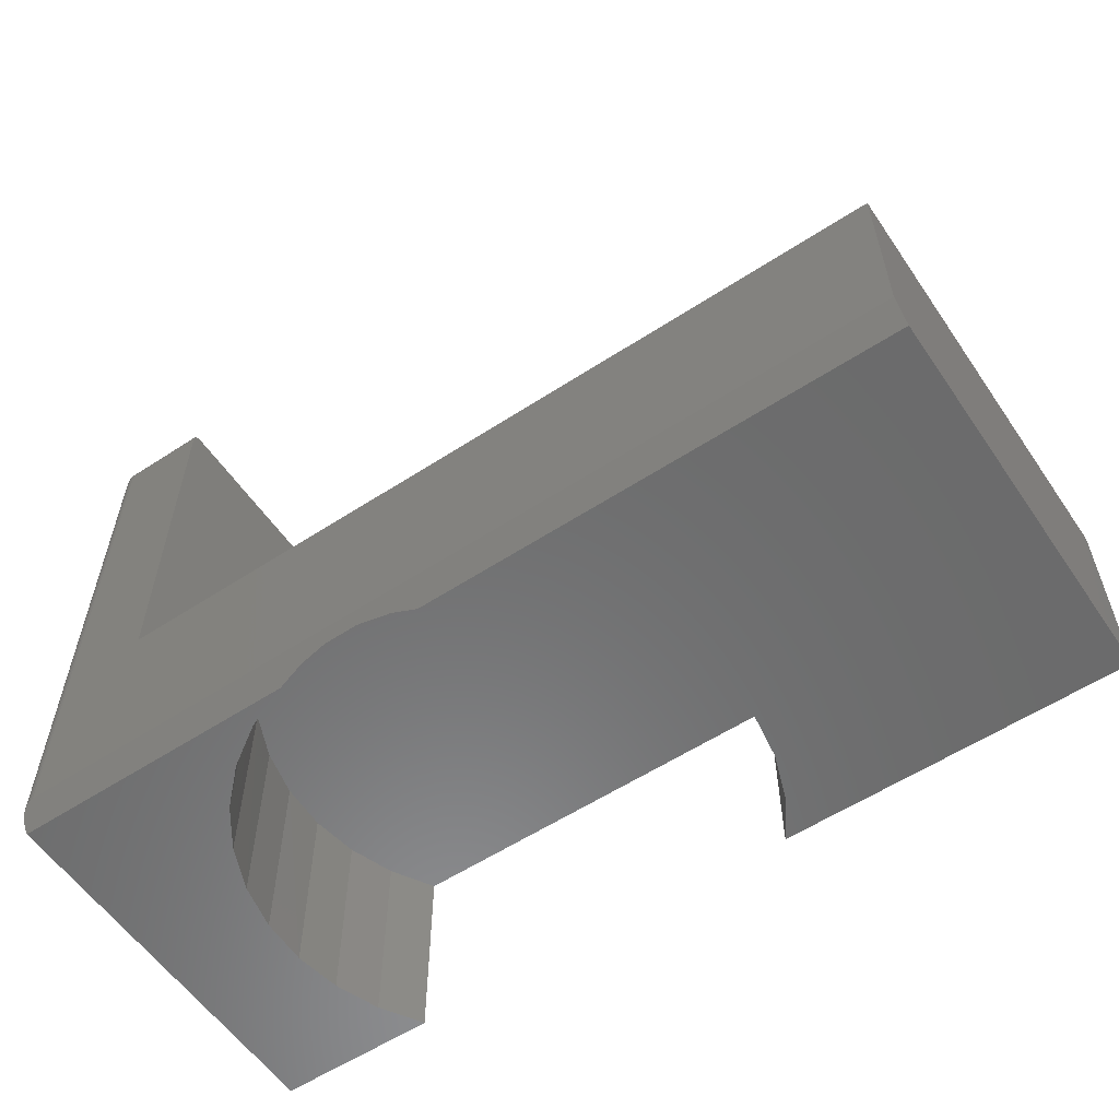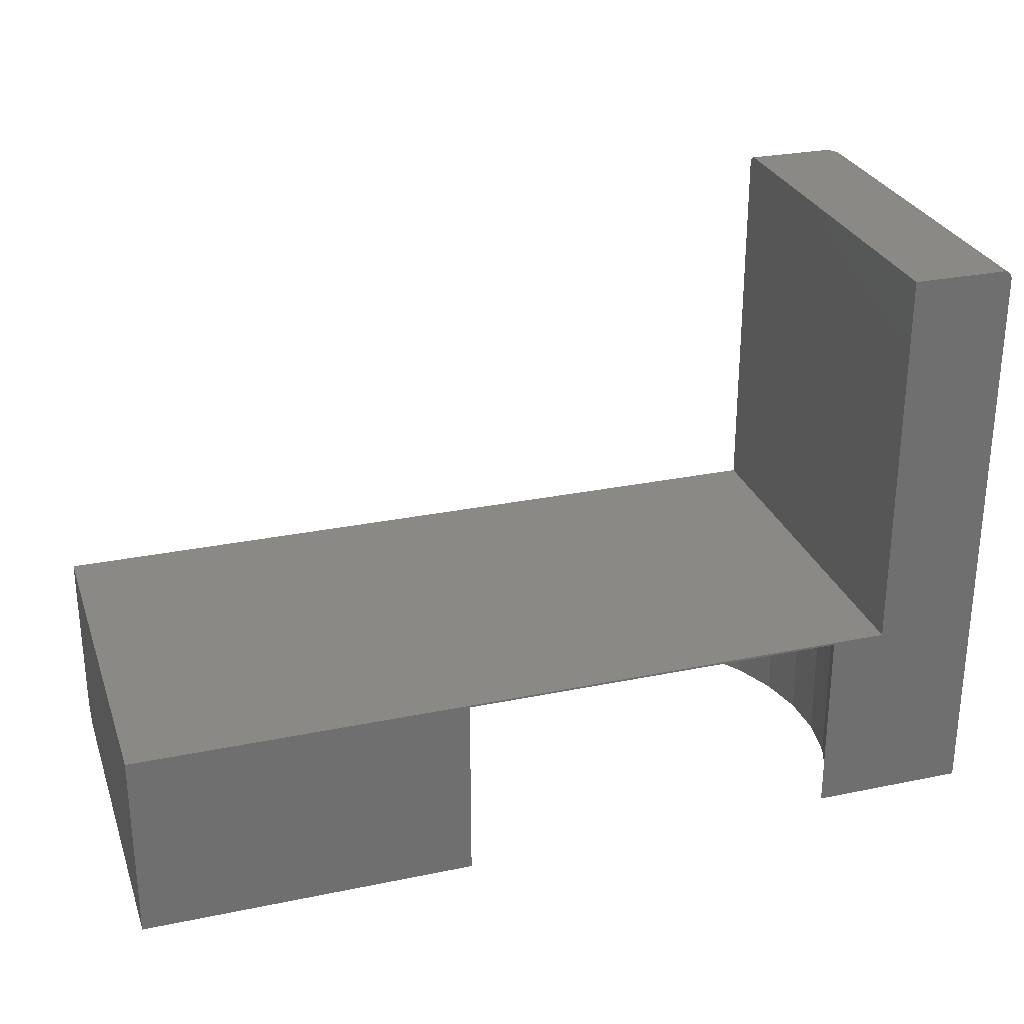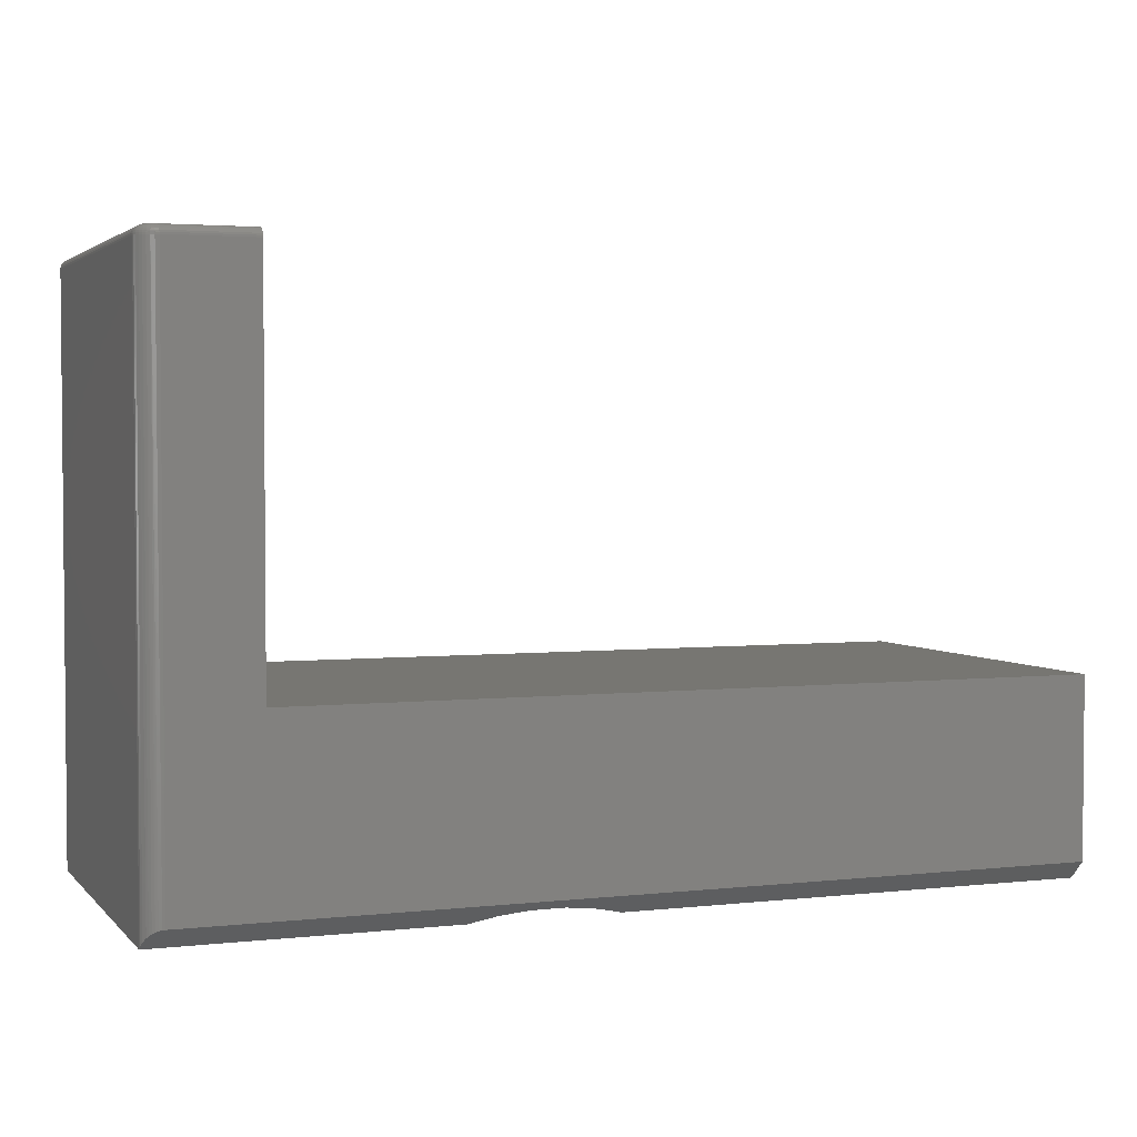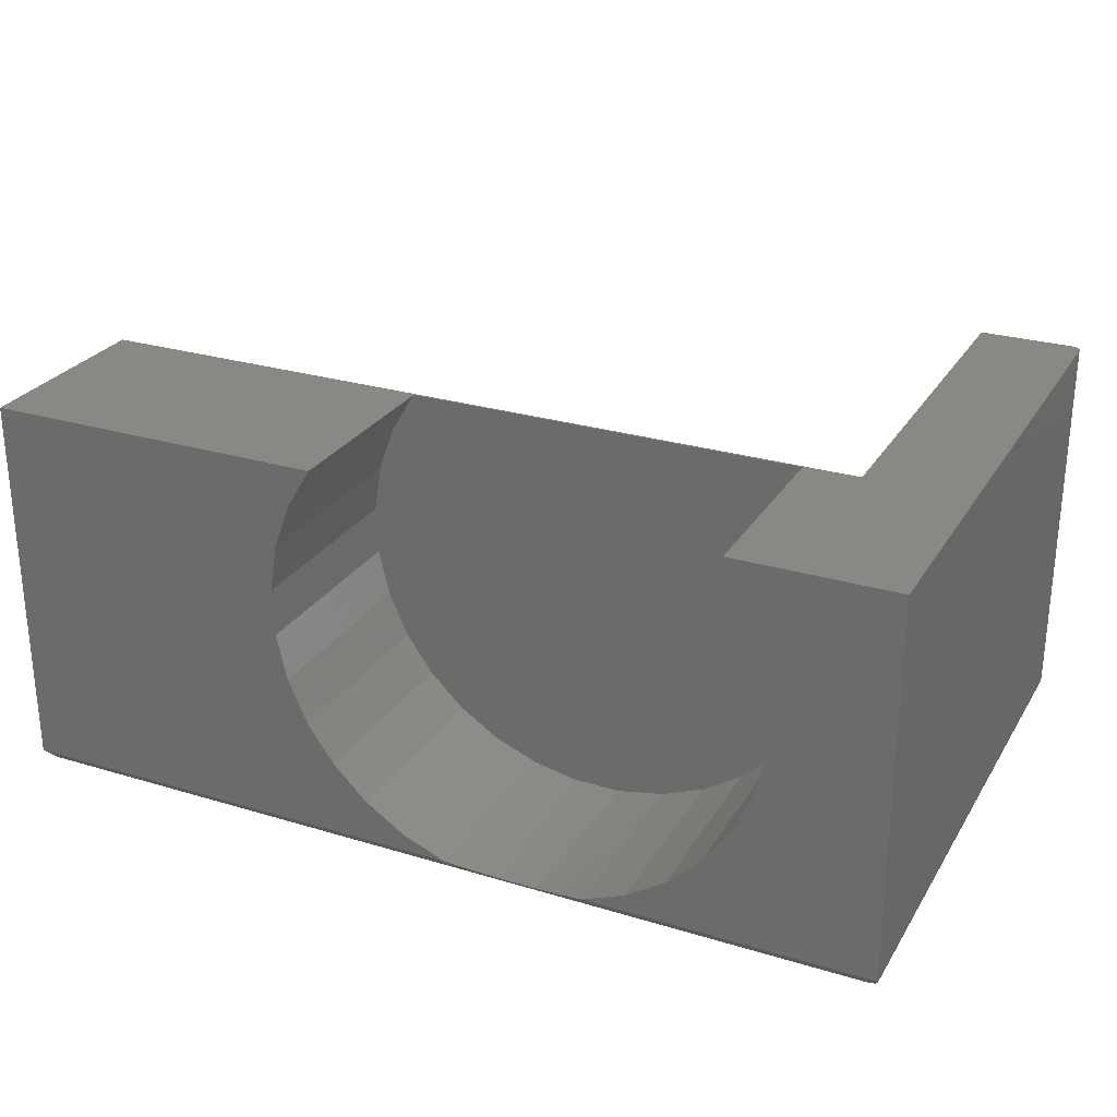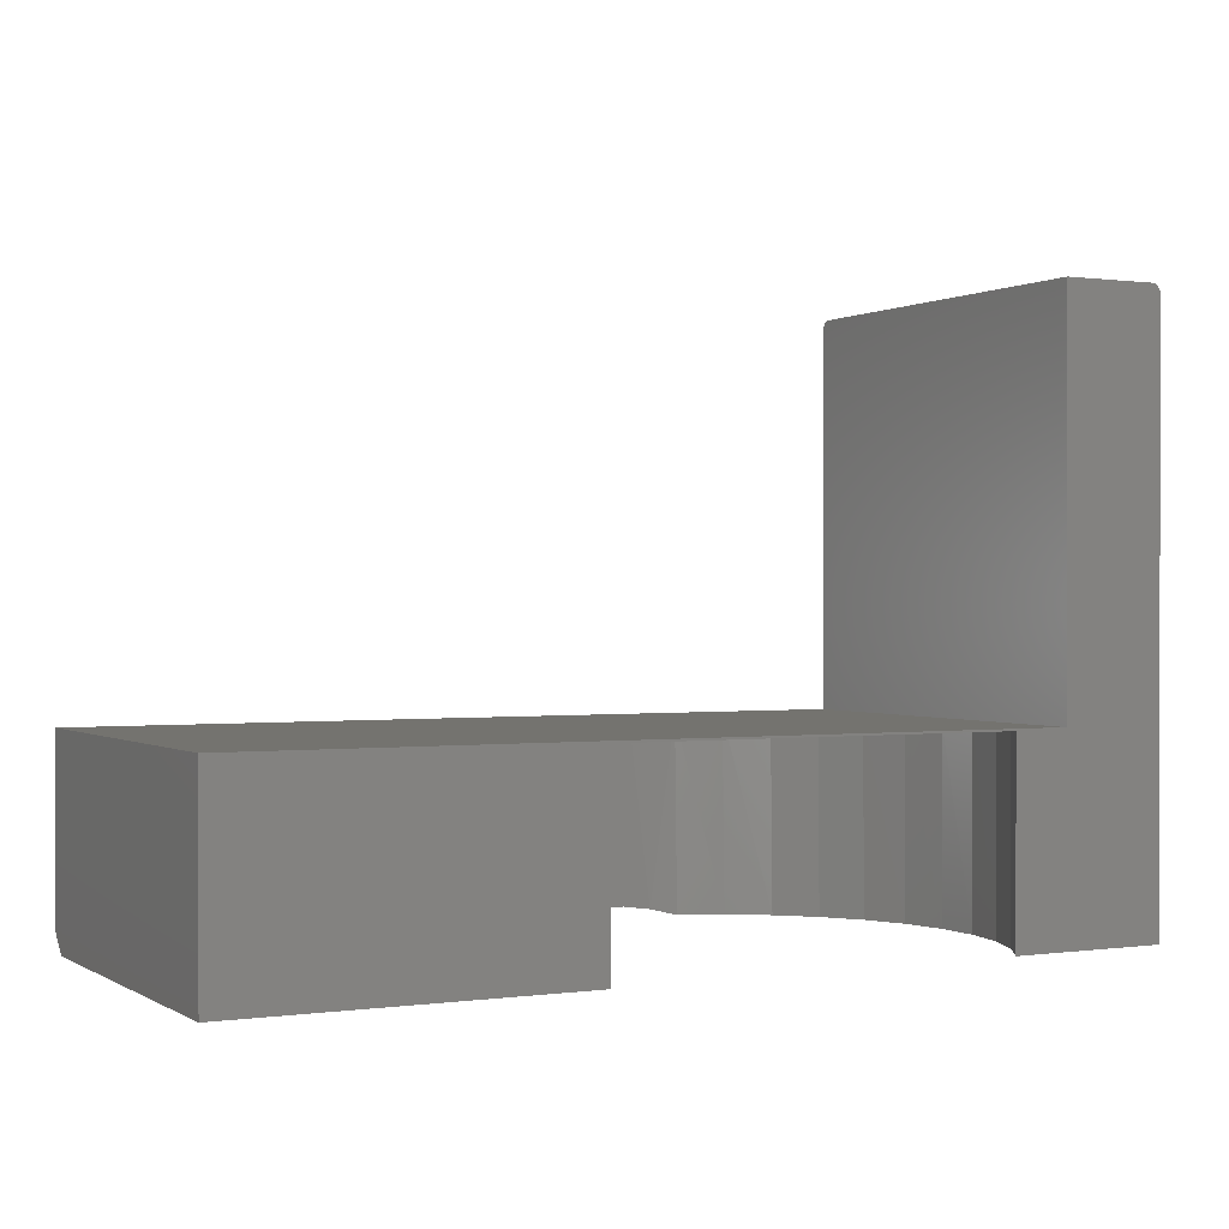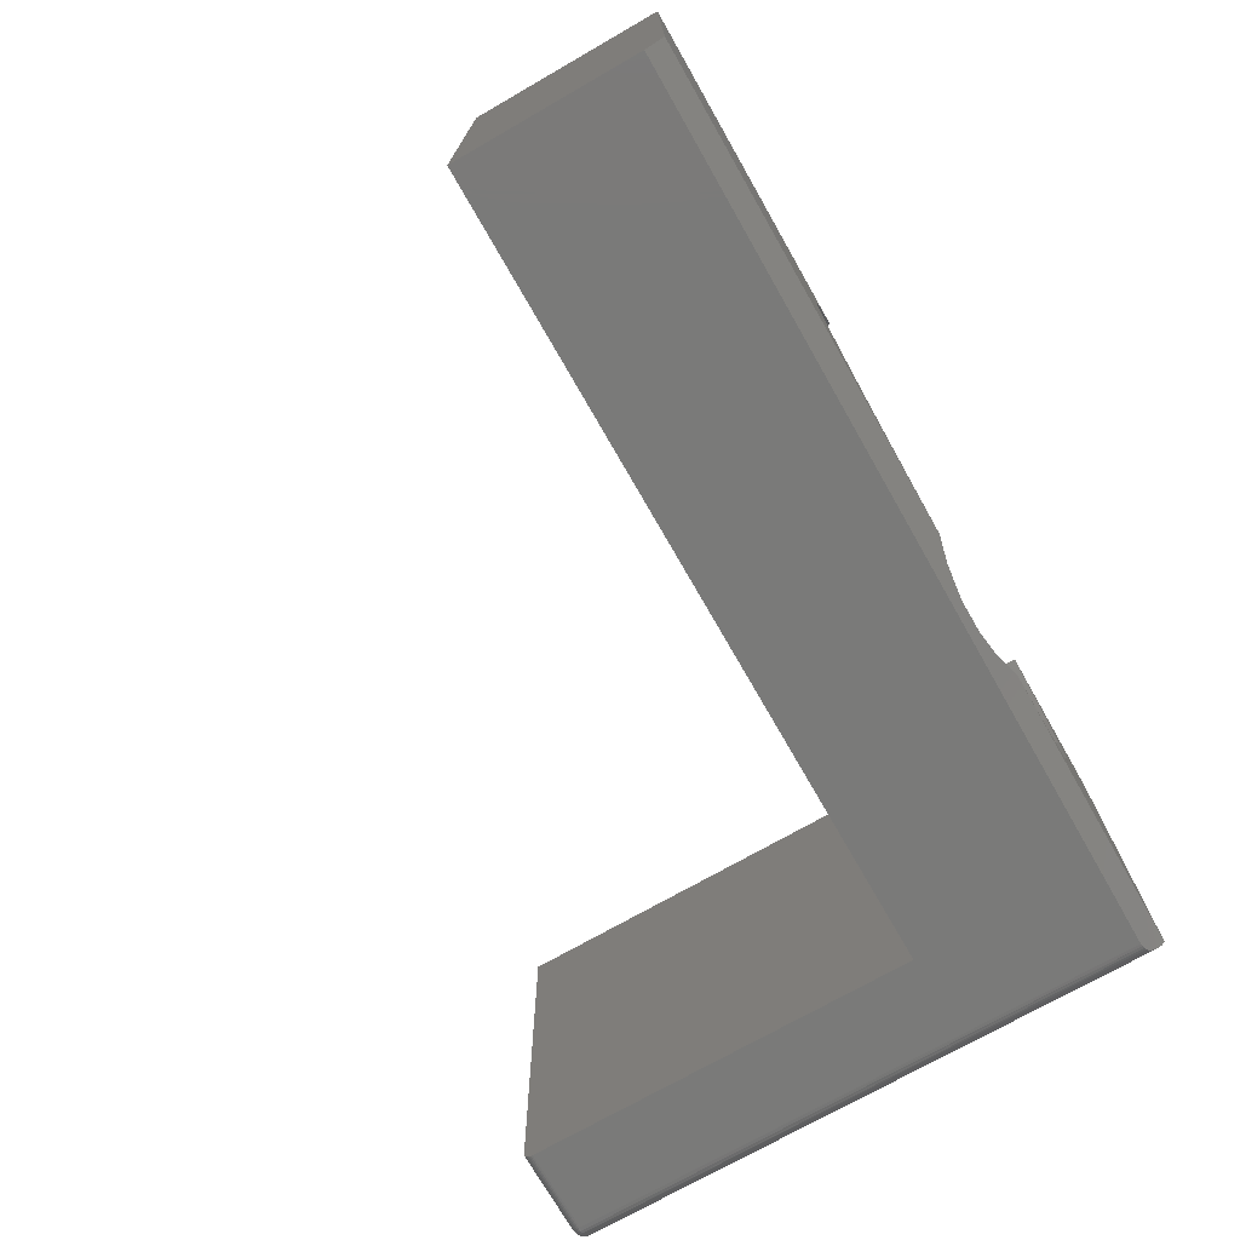
<metadata>
{"format":"stl","ext":"stl","renderer":"f3d","projection":"perspective","resolution":1024,"background":"white","views":[{"elev":-57.6,"azim":34.1,"up":"+Z"},{"elev":28.0,"azim":162.6,"up":"+Z"},{"elev":3.0,"azim":-20.9,"up":"+Z"},{"elev":26.9,"azim":-154.8,"up":"+Y"},{"elev":0.4,"azim":152.6,"up":"+Z"},{"elev":-72.9,"azim":119.8,"up":"+Y"}]}
</metadata>
<code>
# stl→obj: 169 verts, 334 faces
v 0.3393 -0.3253 0.005009
v 0.3184 -0.3284 0.1641
v 0.3573 -0.3209 0.1641
v 0.2788 -0.3284 0.1641
v 0.2835 -0.3288 0.008501
v 0.2604 -0.3258 0.005477
v 0.24 -0.3209 0.1641
v 0.3591 -0.3203 -2.199e-17
v 0.394 -0.306 0.1641
v 0.3955 -0.3052 -2.422e-17
v 0.4271 -0.2845 0.1641
v 0.4283 -0.2835 -2.623e-17
v 0.4556 -0.2569 0.1641
v 0.4565 -0.2559 -2.795e-17
v 0.4783 -0.2245 0.1641
v 0.4789 -0.2235 -2.932e-17
v 0.4944 -0.1883 0.1641
v 0.4947 -0.1874 -3.029e-17
v 0.5033 -0.1498 0.1641
v 0.5034 -0.149 -3.082e-17
v 0.5046 -0.1102 0.1641
v 0.5046 -0.1096 -3.09e-17
v 0.4984 -0.0711 0.1641
v 0.4983 -0.07073 -3.051e-17
v 0.4848 -0.03391 0.1641
v 0.4847 -0.03374 -2.968e-17
v 0.4644 -1.249e-16 0.1641
v 0.4644 0 -2.844e-17
v 0.3116 -0.3289 0.008637
v 0.2381 -0.3203 -1.458e-17
v 0.2017 -0.3052 -1.235e-17
v 0.2032 -0.306 0.1641
v 0.1689 -0.2835 -1.034e-17
v 0.1701 -0.2845 0.1641
v 0.1407 -0.2559 -8.617e-18
v 0.1416 -0.2569 0.1641
v 0.1183 -0.2235 -7.246e-18
v 0.1189 -0.2245 0.1641
v 0.1025 -0.1874 -6.278e-18
v 0.1028 -0.1883 0.1641
v 0.09384 -0.149 -5.746e-18
v 0.09394 -0.1498 0.1641
v 0.09262 -0.1096 -5.672e-18
v 0.09259 -0.1102 0.1641
v 0.09891 -0.07073 -6.056e-18
v 0.09881 -0.0711 0.1641
v 0.1125 -0.03374 -6.887e-18
v 0.1124 -0.03391 0.1641
v 0.1328 0 -8.132e-18
v 0.1328 -5.551e-17 0.1641
v 0 0 0
v 0 -0.3203 0
v 0.75 0 -4.592e-17
v 0.75 -0.3203 -4.592e-17
v 0.008551 -0.3342 0.01393
v 0.01318 -0.3357 0.01543
v 0.01079 -0.3352 0.01486
v 0.01562 -0.3359 0.01562
v 0.75 -0.3359 0.01562
v 0.006491 -0.333 0.01268
v 0.004654 -0.3314 0.01113
v 0.003209 -0.3298 0.009486
v 0.001319 -0.3266 0.006283
v 0.0003152 -0.3234 0.003123
v 0.002288 0 0.4951
v 0.003472 0 0.4961
v 0.001317 0 0.4939
v 0.08684 0 0.1658
v 0.75 0 0.1658
v 2.998e-17 0 0.4896
v 0.2986 0 0.1641
v 0.08684 0 0.4974
v 0.0001501 0 0.4911
v 0.0005947 0 0.4925
v 0.004823 0 0.4968
v 0.006288 0 0.4972
v 0.007812 0 0.4974
v 2.998e-17 -0.3203 0.4896
v 0.0003002 -0.3234 0.4896
v 0.001189 -0.3263 0.4896
v 0.002633 -0.329 0.4896
v 0.004576 -0.3314 0.4896
v 0.006944 -0.3333 0.4896
v 0.009646 -0.3347 0.4896
v 0.01562 -0.3359 0.4896
v 0.01258 -0.3356 0.4896
v 0.08684 -0.3359 0.4896
v 0.08684 -0.3359 0.1658
v 0.75 -0.3359 0.1658
v 0.007812 -0.3203 0.4974
v 0.007963 -0.3218 0.4974
v 0.008407 -0.3233 0.4974
v 0.009129 -0.3247 0.4974
v 0.0101 -0.3258 0.4974
v 0.01128 -0.3268 0.4974
v 0.01264 -0.3275 0.4974
v 0.0141 -0.328 0.4974
v 0.01562 -0.3281 0.4974
v 0.08684 -0.3281 0.4974
v 0.08684 -0.3296 0.4972
v 0.08684 -0.3311 0.4968
v 0.08684 -0.3325 0.4961
v 0.08684 -0.3336 0.4951
v 0.08684 -0.3346 0.4939
v 0.08684 -0.3353 0.4925
v 0.08684 -0.3358 0.4911
v 0.0001501 -0.3203 0.4911
v 0.0005947 -0.3203 0.4925
v 0.001317 -0.3203 0.4939
v 0.002288 -0.3203 0.4951
v 0.003472 -0.3203 0.4961
v 0.004823 -0.3203 0.4968
v 0.006288 -0.3203 0.4972
v 0.01562 -0.3296 0.4972
v 0.01562 -0.3311 0.4968
v 0.01562 -0.3325 0.4961
v 0.01562 -0.3336 0.4951
v 0.01562 -0.3346 0.4939
v 0.01562 -0.3353 0.4925
v 0.01562 -0.3358 0.4911
v 0.0138 -0.3295 0.4972
v 0.01352 -0.3309 0.4968
v 0.01325 -0.3322 0.4961
v 0.01302 -0.3334 0.4951
v 0.01283 -0.3343 0.4939
v 0.01269 -0.3351 0.4925
v 0.01261 -0.3355 0.4911
v 0.006468 -0.3221 0.4972
v 0.00503 -0.3224 0.4968
v 0.003706 -0.3227 0.4961
v 0.002544 -0.3229 0.4951
v 0.001592 -0.3231 0.4939
v 0.0008835 -0.3232 0.4925
v 0.0004475 -0.3233 0.4911
v 0.006999 -0.3239 0.4972
v 0.005645 -0.3244 0.4968
v 0.004397 -0.325 0.4961
v 0.003303 -0.3254 0.4951
v 0.002406 -0.3258 0.4939
v 0.001739 -0.3261 0.4925
v 0.001328 -0.3262 0.4911
v 0.007862 -0.3255 0.4972
v 0.006643 -0.3263 0.4968
v 0.00552 -0.3271 0.4961
v 0.004536 -0.3277 0.4951
v 0.003728 -0.3283 0.4939
v 0.003128 -0.3287 0.4925
v 0.002758 -0.3289 0.4911
v 0.009023 -0.3269 0.4972
v 0.007987 -0.328 0.4968
v 0.007032 -0.3289 0.4961
v 0.006194 -0.3297 0.4951
v 0.005507 -0.3304 0.4939
v 0.004997 -0.3309 0.4925
v 0.004683 -0.3313 0.4911
v 0.01044 -0.3281 0.4972
v 0.009624 -0.3293 0.4968
v 0.008873 -0.3304 0.4961
v 0.008215 -0.3314 0.4951
v 0.007676 -0.3322 0.4939
v 0.007275 -0.3328 0.4925
v 0.007028 -0.3332 0.4911
v 0.01205 -0.3289 0.4972
v 0.01149 -0.3303 0.4968
v 0.01097 -0.3315 0.4961
v 0.01052 -0.3326 0.4951
v 0.01015 -0.3335 0.4939
v 0.009873 -0.3342 0.4925
v 0.009703 -0.3346 0.4911
f 1 2 3
f 4 5 6
f 6 7 4
f 1 3 8
f 8 3 9
f 8 9 10
f 10 9 11
f 10 11 12
f 12 11 13
f 12 13 14
f 14 13 15
f 14 15 16
f 16 15 17
f 16 17 18
f 18 17 19
f 18 19 20
f 20 19 21
f 20 21 22
f 22 21 23
f 22 23 24
f 24 23 25
f 24 25 26
f 26 25 27
f 26 27 28
f 1 29 2
f 2 29 5
f 2 5 4
f 6 30 7
f 7 30 31
f 7 31 32
f 32 31 33
f 32 33 34
f 34 33 35
f 34 35 36
f 36 35 37
f 36 37 38
f 38 37 39
f 38 39 40
f 40 39 41
f 40 41 42
f 42 41 43
f 42 43 44
f 44 43 45
f 44 45 46
f 46 45 47
f 46 47 48
f 48 47 49
f 48 49 50
f 51 49 47
f 51 47 45
f 51 45 43
f 51 43 52
f 52 43 41
f 52 41 39
f 52 39 37
f 52 37 35
f 52 35 33
f 52 33 31
f 52 31 30
f 53 16 18
f 53 18 20
f 53 20 22
f 53 22 24
f 53 24 26
f 53 26 28
f 54 8 10
f 54 10 12
f 54 12 14
f 54 14 16
f 54 16 53
f 55 56 57
f 58 56 55
f 58 55 30
f 58 30 6
f 58 6 5
f 58 5 29
f 59 58 29
f 59 29 1
f 59 1 8
f 59 8 54
f 30 55 60
f 30 60 61
f 30 61 62
f 30 62 63
f 30 63 64
f 30 64 52
f 49 51 50
f 65 66 67
f 68 69 50
f 68 50 51
f 68 51 70
f 69 53 28
f 69 28 27
f 69 27 71
f 69 71 50
f 72 68 70
f 72 70 73
f 72 73 74
f 72 74 67
f 72 67 66
f 66 75 76
f 66 76 77
f 66 77 72
f 71 48 50
f 2 4 3
f 4 7 3
f 3 7 32
f 3 32 9
f 9 32 34
f 9 34 11
f 11 34 36
f 11 36 13
f 13 36 38
f 13 38 15
f 15 38 40
f 15 40 17
f 17 40 42
f 17 42 19
f 19 42 44
f 19 44 21
f 21 44 46
f 21 46 23
f 23 46 48
f 23 48 25
f 25 48 71
f 25 71 27
f 78 64 79
f 78 52 64
f 79 64 63
f 79 63 80
f 80 63 62
f 80 62 81
f 81 62 61
f 81 61 82
f 82 61 60
f 82 60 83
f 83 60 55
f 83 55 84
f 84 55 57
f 84 57 56
f 58 85 56
f 56 85 86
f 56 86 84
f 87 85 88
f 88 85 58
f 88 58 89
f 89 58 59
f 78 70 52
f 52 70 51
f 90 72 77
f 91 92 93
f 91 93 94
f 91 94 95
f 91 95 96
f 91 96 97
f 91 97 98
f 99 72 90
f 99 90 91
f 99 91 98
f 99 68 72
f 100 101 102
f 100 102 103
f 100 103 104
f 100 104 105
f 100 105 106
f 100 106 87
f 88 68 99
f 88 99 100
f 88 100 87
f 70 78 73
f 73 78 107
f 73 107 74
f 74 107 108
f 74 108 67
f 67 108 109
f 67 109 65
f 65 109 110
f 65 110 66
f 66 110 111
f 66 111 75
f 75 111 112
f 75 112 76
f 76 112 113
f 76 113 77
f 77 113 90
f 99 98 100
f 100 98 114
f 100 114 101
f 101 114 115
f 101 115 102
f 102 115 116
f 102 116 103
f 103 116 117
f 103 117 104
f 104 117 118
f 104 118 105
f 105 118 119
f 105 119 106
f 106 119 120
f 106 120 87
f 87 120 85
f 98 97 114
f 114 97 121
f 114 121 115
f 115 121 122
f 115 122 116
f 116 122 123
f 116 123 117
f 117 123 124
f 117 124 118
f 118 124 125
f 118 125 119
f 119 125 126
f 119 126 120
f 120 126 127
f 120 127 85
f 85 127 86
f 91 90 128
f 128 90 113
f 128 113 129
f 129 113 112
f 129 112 130
f 130 112 111
f 130 111 131
f 131 111 110
f 131 110 132
f 132 110 109
f 132 109 133
f 133 109 108
f 133 108 134
f 134 108 107
f 134 107 79
f 79 107 78
f 92 91 135
f 135 91 128
f 135 128 136
f 136 128 129
f 136 129 137
f 137 129 130
f 137 130 138
f 138 130 131
f 138 131 139
f 139 131 132
f 139 132 140
f 140 132 133
f 140 133 141
f 141 133 134
f 141 134 80
f 80 134 79
f 93 92 142
f 142 92 135
f 142 135 143
f 143 135 136
f 143 136 144
f 144 136 137
f 144 137 145
f 145 137 138
f 145 138 146
f 146 138 139
f 146 139 147
f 147 139 140
f 147 140 148
f 148 140 141
f 148 141 81
f 81 141 80
f 94 93 149
f 149 93 142
f 149 142 150
f 150 142 143
f 150 143 151
f 151 143 144
f 151 144 152
f 152 144 145
f 152 145 153
f 153 145 146
f 153 146 154
f 154 146 147
f 154 147 155
f 155 147 148
f 155 148 82
f 82 148 81
f 95 94 156
f 156 94 149
f 156 149 157
f 157 149 150
f 157 150 158
f 158 150 151
f 158 151 159
f 159 151 152
f 159 152 160
f 160 152 153
f 160 153 161
f 161 153 154
f 161 154 162
f 162 154 155
f 162 155 83
f 83 155 82
f 96 95 163
f 163 95 156
f 163 156 164
f 164 156 157
f 164 157 165
f 165 157 158
f 165 158 166
f 166 158 159
f 166 159 167
f 167 159 160
f 167 160 168
f 168 160 161
f 168 161 169
f 169 161 162
f 169 162 84
f 84 162 83
f 97 96 121
f 121 96 163
f 121 163 122
f 122 163 164
f 122 164 123
f 123 164 165
f 123 165 124
f 124 165 166
f 124 166 125
f 125 166 167
f 125 167 126
f 126 167 168
f 126 168 127
f 127 168 169
f 127 169 86
f 86 169 84
f 53 69 54
f 54 69 89
f 54 89 59
f 89 69 88
f 88 69 68

</code>
